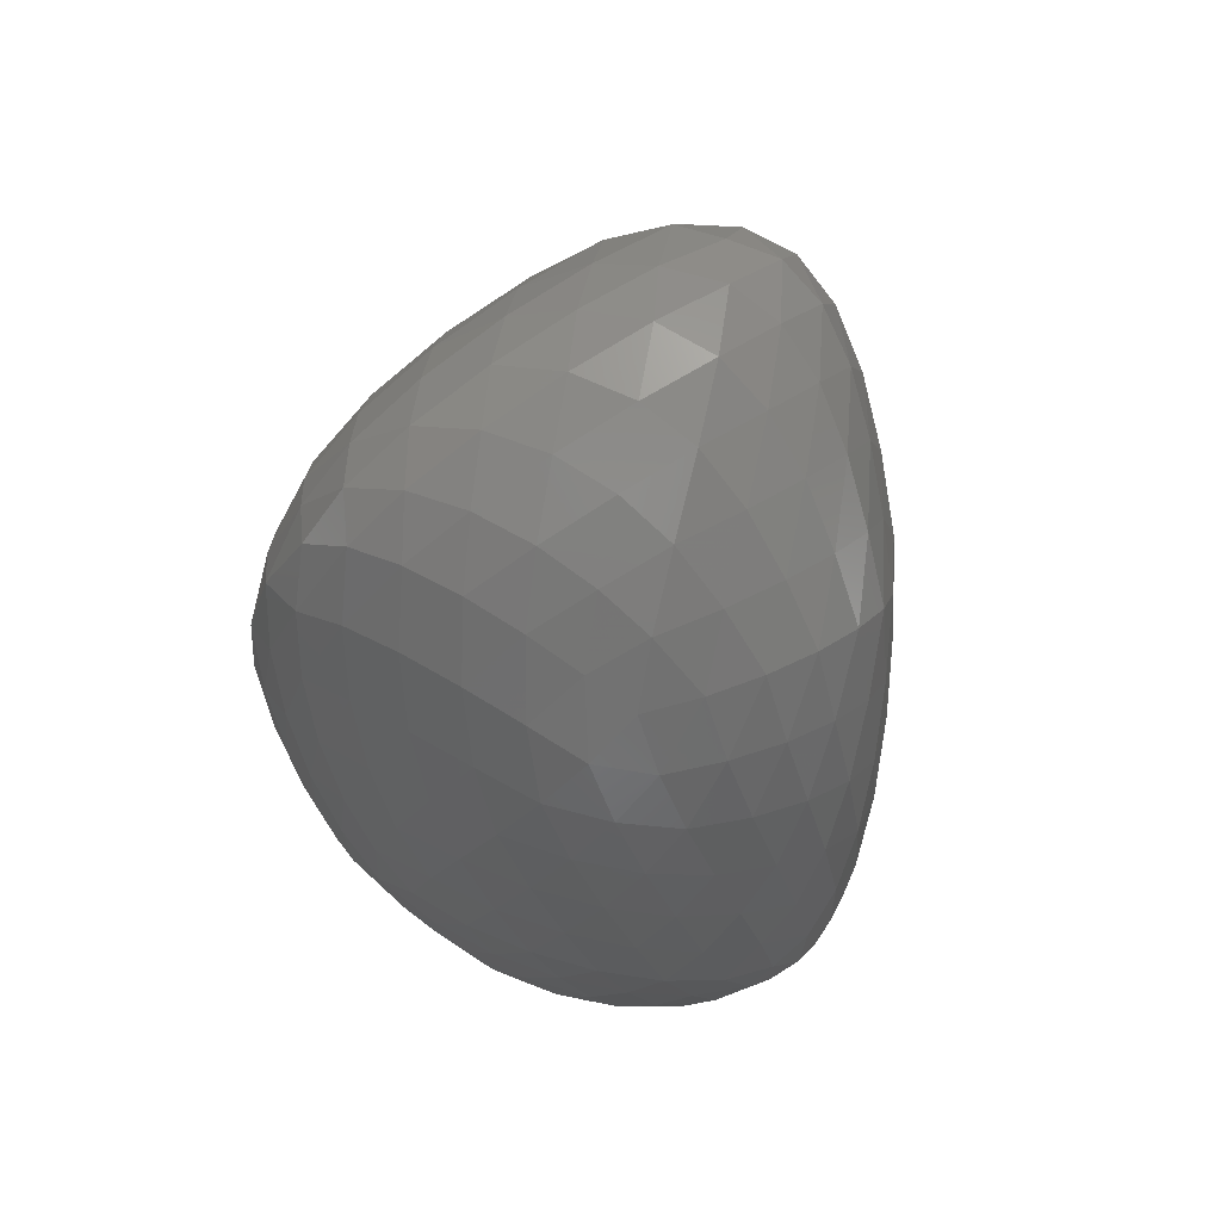
<metadata>
{"format":"stl","ext":"stl","renderer":"f3d","projection":"perspective","resolution":1024,"background":"white","views":[{"elev":79.1,"azim":-68.9,"up":"+Y"}]}
</metadata>
<code>
# stl→obj: 362 verts, 720 faces
v 0.02657 0.06466 0.02635
v 0.03375 0.06943 0.01903
v 0.01923 0.07199 0.0221
v 0.04098 0.05831 0.02217
v 0.0119 0.06635 0.02967
v 0.03285 0.05352 0.02865
v 0.01829 0.059 0.03308
v 0.05478 -0.0386 -0.007688
v 0.05859 -0.02109 -0.01296
v 0.06354 -0.02694 -0.003943
v 0.04811 -0.03233 -0.01729
v 0.04411 -0.0482 -0.01013
v 0.04804 -0.05293 -0.0006482
v 0.057 -0.04291 0.001196
v 0.01486 0.04367 -0.04466
v 0.003114 0.03847 -0.04997
v 0.009077 0.05489 -0.04328
v 0.007787 0.02724 -0.05054
v 0.02805 0.04484 -0.03741
v 0.0201 0.03089 -0.04498
v 0.02171 0.05761 -0.03627
v -0.008456 0.05364 0.03829
v -0.0144 0.05708 0.03284
v -0.01973 0.04616 0.03885
v -0.02533 0.04909 0.03212
v -0.02939 0.03807 0.03808
v -0.01399 0.0407 0.04373
v -0.02401 0.03313 0.04424
v -0.0507 0.001572 -0.0208
v -0.05284 -0.01373 -0.01669
v -0.05375 -0.00413 -0.01018
v -0.05127 0.00908 -0.01399
v -0.05294 0.009101 -0.004039
v -0.05508 -0.003684 0.0008556
v -0.05562 -0.0168 -0.005338
v 0.00439 -0.03133 0.04529
v 0.008163 -0.01255 0.04517
v -0.005483 -0.01728 0.04881
v -0.01409 -0.003657 0.05062
v -0.01777 -0.02181 0.05056
v -0.002042 0.001956 0.04818
v -0.009499 -0.03497 0.04823
v 0.02845 -0.06909 0.007294
v 0.02802 -0.0684 0.01666
v 0.01704 -0.07491 0.01549
v 0.015 -0.07277 0.0241
v 0.03819 -0.05884 0.0177
v 0.02511 -0.06403 0.02539
v 0.03949 -0.06177 0.008219
v -0.03099 -0.04075 0.04645
v -0.02191 -0.03766 0.04895
v -0.02861 -0.0253 0.05016
v -0.02343 -0.0526 0.04484
v -0.01402 -0.04922 0.04632
v -0.0289 -0.01296 -0.05068
v -0.02361 -0.02357 -0.05084
v -0.03067 -0.03218 -0.04738
v -0.02492 -0.04154 -0.04584
v -0.02118 -0.002532 -0.05336
v -0.01598 -0.01298 -0.05311
v -0.01795 -0.03277 -0.0489
v -0.01297 0.03965 -0.05077
v -0.007913 0.02987 -0.05281
v -0.01764 0.0193 -0.05334
v -0.01393 0.0728 -0.01644
v -0.0033 0.078 -0.01928
v -0.01283 0.07225 -0.02607
v -0.02321 0.06366 -0.02309
v -0.02214 0.06069 -0.03255
v -0.003363 0.0756 -0.02925
v -0.01252 0.06873 -0.03489
v -0.04973 0.008113 0.02854
v -0.05212 0.008679 0.01808
v -0.05298 -0.003969 0.02362
v -0.04966 -0.004825 0.03363
v -0.05539 -0.01614 0.0179
v -0.05262 -0.01679 0.02867
v -0.05481 -0.00361 0.01241
v -0.03366 0.05418 -0.008036
v -0.03216 0.05374 -0.01878
v -0.03955 0.04352 -0.01329
v -0.0407 0.0444 -0.002082
v -0.02637 0.06259 -0.00246
v -0.0247 0.06398 -0.01287
v -0.03498 0.05323 0.002846
v -0.03351 0.0515 0.01377
v -0.04005 0.04287 0.009336
v -0.03793 0.04169 0.02031
v -0.04541 0.03286 0.004628
v -0.04411 0.03187 0.01609
v 0.0641 -0.008406 -0.006977
v 0.06542 -0.01317 0.001593
v -0.03933 -0.05974 -0.02527
v -0.03526 -0.05542 -0.03441
v -0.03185 -0.06318 -0.0291
v -0.04147 -0.04699 -0.03148
v -0.0285 -0.05581 -0.03831
v -0.03158 -0.04711 -0.04198
v -0.03714 -0.04005 -0.03988
v -0.03649 0.0349 -0.03325
v -0.0295 0.04501 -0.03763
v -0.03372 0.02776 -0.04074
v -0.03808 0.04066 -0.02387
v -0.04253 0.02486 -0.02775
v -0.0403 0.01751 -0.03519
v -0.0307 0.05099 -0.02883
v -0.04608 -0.05895 0.02267
v -0.04714 -0.05108 0.02913
v -0.0522 -0.04913 0.02093
v -0.05219 -0.03995 0.02702
v -0.04653 -0.04116 0.03525
v -0.04887 -0.008341 -0.02692
v -0.0475 0.01591 -0.02128
v -0.04601 0.008442 -0.02849
v -0.04581 -0.05037 -0.02162
v -0.04333 -0.06105 -0.01517
v -0.04968 -0.05116 -0.01091
v -0.02053 -0.04974 -0.04176
v -0.01444 -0.05586 -0.03584
v -0.02376 -0.0619 -0.03277
v -0.01221 -0.041 -0.04444
v -0.004753 -0.04767 -0.03814
v -0.006991 -0.06061 -0.02866
v -0.01769 -0.0661 -0.02597
v -0.02175 -0.07141 0.0318
v -0.009188 -0.0764 0.02749
v -0.01184 -0.07114 0.03521
v -0.007181 0.05626 -0.04561
v -0.01844 0.04768 -0.04774
v -0.01321 0.06132 -0.04235
v -0.001807 0.04839 -0.04824
v 0.002549 0.06379 -0.0411
v -0.004934 0.06964 -0.0384
v 0.0602 0.04327 6.456e-05
v 0.0553 0.05836 -0.0001249
v 0.05583 0.05377 0.008502
v 0.05596 0.04829 -0.009383
v 0.05026 0.06576 0.007397
v 0.04922 0.06885 -0.001001
v 0.05073 0.06204 -0.009646
v -0.0371 -0.02837 0.04654
v -0.03236 -0.05354 0.04132
v -0.03933 -0.04167 0.04181
v 0.025 0.01729 -0.04396
v 0.01242 0.01545 -0.04966
v 0.01722 0.003851 -0.04707
v 0.006913 -0.002492 -0.05025
v 0.001824 0.00805 -0.05282
v -0.002839 -0.07166 -0.01102
v 0.0107 -0.06884 -0.01301
v 0.005274 -0.07444 -0.004098
v 0.01499 -0.07101 -0.003142
v 0.02106 -0.0629 -0.01245
v 0.01404 -0.05919 -0.02244
v 0.001501 -0.0647 -0.02085
v 0.0288 0.08103 0.005036
v 0.03064 0.07996 -0.005227
v 0.01863 0.08206 -0.002914
v 0.01563 0.08128 0.007001
v 0.01933 0.08088 -0.01361
v 0.007557 0.08116 -0.01129
v 0.005699 0.08049 -0.0009378
v -0.03734 0.03024 0.03572
v -0.03437 0.04081 0.02998
v -0.0414 0.03102 0.02674
v -0.03053 0.0503 0.02376
v -0.04967 0.02157 3.932e-05
v -0.04875 0.02223 -0.01089
v -0.0532 0.008988 0.006938
v -0.0372 0.007927 -0.04157
v -0.03028 0.01846 -0.04698
v -0.03336 -0.002647 -0.04678
v -0.02628 0.008266 -0.05187
v -0.02279 0.02924 -0.0509
v -0.02639 0.03815 -0.04497
v -0.04407 0.01952 0.03261
v -0.04729 0.02027 0.02265
v -0.05038 -0.05672 0.01484
v 0.03874 0.0735 0.01109
v 0.04044 0.07708 0.002455
v 0.02522 0.07681 0.01391
v -0.03995 -0.01222 -0.04018
v -0.03564 -0.02291 -0.0444
v -0.04196 -0.0304 -0.03658
v -0.04592 -0.01941 -0.03222
v -0.04656 -0.0364 -0.02747
v -0.04413 0.03073 -0.01784
v -0.05039 -0.0249 -0.0225
v -0.05408 -0.02766 -0.01153
v -0.05072 -0.02952 0.03275
v -0.0446 -0.02953 0.04066
v 0.01105 0.07631 0.01612
v 0.01716 -0.07417 0.006328
v 0.006264 -0.07877 0.01384
v 0.004535 -0.07807 0.02225
v -0.003049 0.01909 -0.05359
v -0.01264 0.00866 -0.05442
v -0.007572 -0.001931 -0.05387
v 0.06358 -0.001778 0.01011
v 0.06271 0.01835 0.009353
v 0.05717 0.01187 0.01813
v 0.06548 0.005847 0.0004156
v 0.06242 -0.02131 0.01178
v 0.05694 -0.008775 0.01938
v -0.05412 -0.03995 -0.005793
v -0.05264 -0.05034 4.128e-05
v -0.05617 -0.03945 0.005554
v 0.03854 -0.02531 -0.02705
v 0.03912 -0.006467 -0.03155
v 0.04993 -0.01385 -0.02235
v 0.02761 -0.01878 -0.03638
v 0.03653 -0.04214 -0.02009
v 0.02684 -0.03598 -0.02998
v -0.02023 0.05849 0.02586
v -0.007884 0.06587 0.02669
v -0.001706 0.06395 0.0324
v 0.006636 -0.07741 0.004979
v -0.004883 -0.07865 0.0001454
v -0.04345 -0.00135 -0.03483
v 0.04823 0.005569 -0.02608
v 0.0277 -0.0001571 -0.03998
v 0.03676 0.01233 -0.03546
v -0.01758 0.06867 0.003045
v -0.01558 0.0713 -0.006549
v -0.02801 0.06041 0.007602
v -0.01969 0.06584 0.01179
v -0.009947 0.07309 0.01012
v -0.006815 0.07582 0.0009623
v -0.0564 -0.01617 0.00628
v -0.05653 -0.02866 6.85e-05
v -0.05657 -0.02808 0.01175
v -0.03056 0.002417 0.05019
v -0.03499 0.01136 0.04721
v -0.0383 -0.002431 0.04781
v -0.04122 0.005965 0.04396
v -0.02737 0.01806 0.04856
v -0.03257 0.02549 0.04326
v -0.03957 0.01861 0.04054
v -0.01448 -0.06285 0.04184
v -0.004984 -0.05892 0.04242
v -0.001468 -0.06861 0.03677
v 0.006693 -0.05802 0.03876
v -1.425e-05 -0.04742 0.04441
v -0.02373 -0.06408 0.03934
v -0.03235 -0.06336 0.03516
v 0.004107 -0.0535 -0.0306
v -0.0106 -0.06911 -0.01852
v -0.04526 0.03403 -0.006792
v 0.06367 0.02521 7.548e-05
v 0.06005 0.03742 0.008985
v 0.05546 0.03171 0.01734
v 0.02669 -0.04018 0.03377
v 0.04056 -0.03492 0.02667
v 0.03181 -0.02125 0.03376
v 0.04535 -0.01529 0.02664
v 0.04654 -0.0458 0.01895
v 0.05294 -0.02861 0.01915
v 0.03384 -0.05141 0.02645
v 0.03253 -0.05616 -0.0116
v 0.02483 -0.05096 -0.0217
v -0.04459 -0.06595 0.01276
v -0.04931 -0.05856 0.00549
v -0.04241 -0.06731 0.002753
v -0.03637 -0.07302 0.01025
v -0.03852 -0.06808 0.02033
v -0.02677 -0.06868 -0.02238
v -0.03558 -0.0669 -0.01878
v -0.03018 -0.07213 -0.01134
v -0.02037 -0.07261 -0.01486
v 0.01687 -0.01396 -0.04471
v 0.02159 -0.006657 0.03975
v 0.01124 0.006998 0.04418
v 0.01769 -0.02661 0.04017
v 0.03538 -0.0006029 0.03332
v 0.02434 0.01359 0.03874
v 0.04039 0.07357 -0.008134
v 0.02945 0.07634 -0.01625
v -0.03408 -0.01321 0.04983
v -0.04174 -0.01651 0.04497
v 0.0127 -0.04437 0.03988
v 0.05786 -0.001751 -0.01639
v 0.03738 -0.06067 -0.001758
v 0.01356 0.02541 0.04244
v 0.0007599 0.02082 0.04645
v 0.002858 0.0374 0.04375
v 0.01505 0.04079 0.04006
v 0.02588 0.03221 0.03726
v -0.04608 0.007229 0.03745
v 0.06008 0.03086 -0.009189
v 0.004902 0.0706 0.02456
v -0.00246 0.07258 0.01798
v -0.01396 0.06623 0.01975
v 0.002272 0.07843 0.008609
v -0.05528 -0.03916 0.0168
v -0.05462 -0.02835 0.02293
v -0.05423 -0.04889 0.01064
v 0.04715 0.06232 0.01511
v -0.02569 0.05866 0.01755
v 0.04753 0.02592 0.02519
v 0.04507 0.04405 0.02393
v 0.03598 0.0385 0.03083
v 0.04814 0.005567 0.02646
v 0.03735 0.01985 0.03258
v -0.002242 -0.01172 -0.05141
v 0.006274 -0.02158 -0.04622
v -0.02649 -0.07767 0.007318
v -0.01736 -0.07872 0.01387
v -0.02869 -0.07476 0.0174
v -0.01573 -0.07963 0.00395
v -0.0195 -0.07614 0.02323
v -0.005328 -0.07969 0.009727
v -0.00689 -0.0791 0.01892
v 0.04928 -0.05178 0.009443
v 0.03952 0.06661 -0.0179
v 0.005518 -0.03885 -0.03936
v -0.00335 -0.03111 -0.04602
v -0.04681 -0.06033 -0.004717
v 0.04775 0.05306 -0.01935
v 0.05221 0.03698 -0.01908
v 0.04159 0.04233 -0.02902
v 0.03497 0.05689 -0.02802
v -0.03353 -0.07325 -0.0002637
v -0.02345 -0.07614 -0.003563
v 0.02603 -0.06656 -0.002476
v -0.03925 -0.06795 -0.007963
v 0.007624 0.07954 -0.02189
v 0.005679 0.0747 -0.0322
v 0.01751 0.07682 -0.02454
v 0.05205 0.04907 0.0165
v -0.01046 -0.02232 -0.05086
v 0.01582 -0.04628 -0.03148
v -0.008342 0.03192 0.04657
v -0.01093 0.01489 0.04925
v -0.01845 0.02519 0.04826
v -0.002622 0.04735 0.042
v 0.03357 0.03026 -0.03759
v -0.03994 -0.0614 0.02952
v -0.04039 -0.05279 0.03601
v -0.03077 -0.07015 0.02676
v 0.01658 -0.03094 -0.03921
v 0.01432 0.06781 -0.03444
v 0.02701 0.06864 -0.02644
v -0.04815 -0.01818 0.03773
v -0.004525 0.07777 -0.00902
v -0.04487 -0.006237 0.04159
v 0.06288 0.01141 -0.008557
v -0.0214 0.008474 0.05058
v 0.05681 -0.03871 0.01131
v -0.02481 -0.008994 0.05126
v 0.05566 0.01815 -0.01826
v 0.06326 -0.03019 0.004114
v 0.02384 0.04775 0.0346
v 0.01 0.05222 0.03929
v -0.01296 -0.07569 -0.007149
v 0.0201 -0.05549 0.03325
v 0.01143 -0.0673 0.03194
v -0.04917 0.02094 0.0115
v -0.05077 -0.03926 -0.017
v -0.0217 0.05415 -0.04071
v 0.04537 0.02485 -0.02813
v 0.001832 -0.07484 0.02997
v 0.004336 0.05967 0.03666
f 1 2 3
f 4 2 1
f 1 3 5
f 6 4 1
f 6 1 7
f 7 1 5
f 8 9 10
f 11 9 8
f 12 11 8
f 12 8 13
f 8 10 14
f 13 8 14
f 15 16 17
f 15 18 16
f 19 20 15
f 19 15 21
f 20 18 15
f 21 15 17
f 22 23 24
f 23 25 24
f 24 25 26
f 27 24 28
f 24 26 28
f 22 24 27
f 29 30 31
f 32 29 31
f 33 31 34
f 33 32 31
f 31 30 35
f 34 31 35
f 36 37 38
f 38 39 40
f 37 41 38
f 38 41 39
f 36 38 42
f 42 38 40
f 43 44 45
f 45 44 46
f 44 47 48
f 49 47 44
f 43 49 44
f 44 48 46
f 50 51 52
f 53 51 50
f 51 40 52
f 42 40 51
f 54 42 51
f 53 54 51
f 55 56 57
f 56 58 57
f 59 56 55
f 59 60 56
f 60 61 56
f 56 61 58
f 62 63 64
f 65 66 67
f 65 67 68
f 67 69 68
f 66 70 67
f 67 70 71
f 67 71 69
f 72 73 74
f 72 74 75
f 74 76 77
f 75 74 77
f 74 78 76
f 73 78 74
f 79 80 81
f 79 81 82
f 83 84 79
f 83 79 85
f 85 79 82
f 84 80 79
f 86 85 87
f 87 85 82
f 88 86 87
f 87 82 89
f 88 87 90
f 90 87 89
f 10 91 92
f 93 94 95
f 96 94 93
f 94 97 95
f 94 98 97
f 99 94 96
f 99 98 94
f 100 101 102
f 103 100 104
f 104 100 105
f 100 102 105
f 106 101 100
f 106 100 103
f 107 108 109
f 109 108 110
f 108 111 110
f 29 112 30
f 113 114 29
f 32 113 29
f 29 114 112
f 115 93 116
f 96 93 115
f 115 116 117
f 118 119 120
f 118 121 119
f 119 122 123
f 119 123 124
f 121 122 119
f 120 119 124
f 125 126 127
f 128 62 129
f 130 128 129
f 128 131 62
f 132 131 128
f 132 128 133
f 133 128 130
f 134 135 136
f 134 137 135
f 135 138 136
f 135 139 138
f 135 140 139
f 137 140 135
f 50 52 141
f 142 53 50
f 142 50 143
f 143 50 141
f 144 145 20
f 144 146 145
f 145 146 147
f 145 147 148
f 18 145 148
f 20 145 18
f 149 150 151
f 151 150 152
f 150 153 152
f 150 154 153
f 155 150 149
f 155 154 150
f 156 157 158
f 159 156 158
f 158 160 161
f 162 158 161
f 158 157 160
f 159 158 162
f 163 164 165
f 164 88 165
f 25 166 164
f 25 164 26
f 164 166 88
f 26 164 163
f 167 168 33
f 33 168 32
f 169 33 34
f 169 167 33
f 170 171 172
f 102 171 170
f 171 173 172
f 171 174 173
f 175 174 171
f 102 175 171
f 163 165 176
f 176 165 177
f 165 90 177
f 165 88 90
f 178 107 109
f 179 180 156
f 179 156 181
f 181 156 159
f 156 180 157
f 182 183 184
f 184 183 99
f 185 182 184
f 185 184 186
f 184 99 96
f 184 96 186
f 103 104 187
f 30 188 189
f 30 189 35
f 112 188 30
f 110 111 190
f 111 191 190
f 181 159 192
f 2 179 181
f 2 181 3
f 3 181 192
f 193 43 45
f 193 45 194
f 45 46 195
f 194 45 195
f 63 196 197
f 63 197 64
f 64 197 59
f 197 60 59
f 197 198 60
f 196 198 197
f 97 118 120
f 58 118 97
f 58 61 118
f 61 121 118
f 199 200 201
f 202 200 199
f 203 199 204
f 199 201 204
f 92 199 203
f 92 202 199
f 205 206 207
f 205 117 206
f 208 209 210
f 211 209 208
f 212 208 11
f 213 208 212
f 208 210 11
f 213 211 208
f 23 214 25
f 215 214 23
f 216 215 23
f 216 23 22
f 151 152 217
f 218 151 217
f 218 149 151
f 105 170 219
f 105 102 170
f 104 105 114
f 114 105 219
f 210 209 220
f 209 221 222
f 211 221 209
f 209 222 220
f 223 224 83
f 223 83 225
f 226 227 223
f 226 223 225
f 223 228 224
f 227 228 223
f 34 35 229
f 229 35 230
f 78 34 229
f 229 230 231
f 78 229 76
f 76 229 231
f 232 233 234
f 234 233 235
f 232 236 233
f 237 238 233
f 236 237 233
f 233 238 235
f 183 55 57
f 183 57 99
f 57 58 98
f 99 57 98
f 239 240 54
f 239 241 240
f 240 242 243
f 241 242 240
f 240 243 54
f 172 55 183
f 172 173 55
f 173 59 55
f 125 127 244
f 244 127 239
f 244 239 53
f 245 125 244
f 245 244 142
f 244 53 142
f 123 246 155
f 123 155 247
f 122 246 123
f 124 123 247
f 81 103 187
f 81 187 248
f 80 103 81
f 82 81 248
f 249 250 200
f 202 249 200
f 200 250 251
f 200 251 201
f 252 253 254
f 253 255 254
f 256 257 253
f 258 256 253
f 253 257 255
f 258 253 252
f 212 11 12
f 259 212 12
f 260 213 212
f 260 212 259
f 178 261 107
f 262 263 261
f 178 262 261
f 261 263 264
f 261 264 265
f 261 265 107
f 95 120 266
f 267 95 266
f 267 266 268
f 266 120 124
f 266 124 269
f 268 266 269
f 219 170 182
f 170 172 182
f 147 146 270
f 270 146 221
f 221 146 144
f 37 271 272
f 273 271 37
f 273 254 271
f 254 274 271
f 271 274 275
f 271 275 272
f 187 113 168
f 168 113 32
f 248 187 168
f 167 248 168
f 180 276 157
f 157 276 277
f 157 277 160
f 141 278 279
f 191 141 279
f 36 273 37
f 280 273 36
f 280 252 273
f 252 254 273
f 10 9 91
f 11 210 9
f 9 210 281
f 9 281 91
f 246 154 155
f 247 155 149
f 282 12 13
f 259 12 282
f 272 283 284
f 283 285 284
f 283 286 285
f 272 275 283
f 275 287 283
f 283 287 286
f 288 176 72
f 176 177 72
f 288 72 75
f 72 177 73
f 249 134 250
f 249 289 134
f 134 136 250
f 289 137 134
f 290 192 291
f 215 291 292
f 291 227 292
f 290 291 215
f 192 293 291
f 291 293 227
f 110 294 109
f 295 294 110
f 295 231 294
f 294 296 109
f 294 207 296
f 231 207 294
f 214 166 25
f 4 297 2
f 297 179 2
f 187 104 113
f 113 104 114
f 292 226 298
f 292 227 226
f 215 292 214
f 292 298 214
f 299 300 301
f 251 300 299
f 201 251 299
f 201 299 302
f 302 299 303
f 299 301 303
f 304 147 305
f 148 147 304
f 147 270 305
f 138 139 180
f 138 180 179
f 136 138 297
f 297 138 179
f 225 83 85
f 224 84 83
f 306 307 308
f 306 309 307
f 308 307 310
f 309 311 307
f 307 312 310
f 307 311 312
f 182 172 183
f 313 256 47
f 47 256 258
f 49 313 47
f 47 258 48
f 180 139 276
f 139 140 276
f 140 314 276
f 276 314 277
f 122 315 246
f 121 316 122
f 316 315 122
f 298 226 225
f 35 189 230
f 206 317 262
f 262 317 263
f 206 262 296
f 296 262 178
f 140 318 314
f 137 318 140
f 319 318 137
f 319 320 318
f 318 321 314
f 318 320 321
f 216 290 215
f 322 323 306
f 264 322 306
f 264 306 308
f 306 323 309
f 152 153 324
f 152 324 193
f 324 43 193
f 324 282 43
f 324 259 282
f 153 259 324
f 263 322 264
f 263 325 322
f 325 268 322
f 322 268 323
f 161 326 66
f 161 160 326
f 326 327 70
f 326 328 327
f 66 326 70
f 160 328 326
f 300 6 301
f 300 4 6
f 329 4 300
f 251 329 300
f 198 304 330
f 148 304 198
f 304 305 316
f 330 304 316
f 16 196 63
f 17 16 131
f 131 16 63
f 16 18 196
f 246 331 154
f 315 331 246
f 284 332 333
f 333 332 334
f 285 335 332
f 284 285 332
f 335 27 332
f 332 27 334
f 86 225 85
f 336 20 19
f 320 336 19
f 320 19 321
f 321 19 21
f 64 59 173
f 174 64 173
f 257 203 204
f 204 201 302
f 257 204 255
f 255 204 302
f 131 63 62
f 17 131 132
f 3 192 290
f 5 3 290
f 166 298 86
f 166 86 88
f 298 225 86
f 154 260 153
f 154 331 260
f 331 213 260
f 153 260 259
f 107 337 108
f 337 338 108
f 337 245 338
f 107 265 337
f 265 339 337
f 337 339 245
f 315 340 331
f 331 340 213
f 341 132 327
f 328 341 327
f 341 17 132
f 342 341 328
f 342 21 341
f 21 17 341
f 129 62 174
f 62 64 174
f 175 129 174
f 37 272 41
f 272 284 41
f 41 333 39
f 41 284 333
f 75 77 343
f 77 295 190
f 77 76 295
f 343 77 190
f 238 176 288
f 238 163 176
f 218 217 311
f 152 193 217
f 217 193 194
f 311 217 194
f 210 220 281
f 344 66 65
f 224 344 65
f 224 65 84
f 65 68 84
f 169 34 78
f 112 219 185
f 112 185 188
f 114 219 112
f 254 255 274
f 198 330 60
f 60 330 61
f 279 234 345
f 279 278 234
f 278 232 234
f 345 234 235
f 196 148 198
f 274 303 275
f 255 302 274
f 274 302 303
f 202 346 249
f 346 289 249
f 39 333 347
f 333 334 347
f 95 97 120
f 98 58 97
f 70 327 133
f 327 132 133
f 219 182 185
f 185 186 188
f 256 348 257
f 313 348 256
f 264 308 265
f 265 308 339
f 308 310 339
f 344 161 66
f 162 161 344
f 228 162 344
f 228 344 224
f 347 236 232
f 349 347 232
f 349 232 278
f 270 221 211
f 340 270 211
f 305 270 340
f 281 220 350
f 281 350 346
f 91 281 346
f 348 203 257
f 348 351 203
f 351 92 203
f 250 136 329
f 250 329 251
f 239 54 53
f 127 241 239
f 192 159 293
f 293 159 162
f 293 162 228
f 227 293 228
f 301 6 352
f 352 6 7
f 314 342 277
f 277 342 328
f 160 277 328
f 301 352 287
f 287 352 286
f 286 352 353
f 352 7 353
f 108 338 111
f 245 142 338
f 338 142 143
f 338 143 111
f 309 354 218
f 309 218 311
f 323 354 309
f 84 68 80
f 68 106 80
f 80 106 103
f 116 267 325
f 325 267 268
f 317 116 325
f 317 325 263
f 242 280 243
f 242 355 280
f 356 355 242
f 356 242 241
f 357 167 169
f 357 89 167
f 89 248 167
f 353 335 285
f 286 353 285
f 339 125 245
f 13 313 49
f 14 348 313
f 13 14 313
f 330 316 121
f 316 305 315
f 141 52 278
f 40 349 52
f 52 349 278
f 275 303 287
f 28 237 236
f 28 26 237
f 27 28 334
f 334 28 236
f 18 148 196
f 288 75 345
f 345 75 343
f 243 36 42
f 243 42 54
f 221 144 222
f 243 280 36
f 230 205 207
f 189 205 230
f 231 230 207
f 358 115 117
f 189 358 205
f 358 117 205
f 188 358 189
f 186 115 358
f 188 186 358
f 355 252 280
f 48 355 356
f 48 258 355
f 355 258 252
f 71 130 359
f 359 130 129
f 69 359 101
f 71 359 69
f 101 359 175
f 359 129 175
f 68 69 106
f 190 295 110
f 76 231 295
f 70 133 71
f 93 95 267
f 116 93 267
f 237 163 238
f 26 163 237
f 354 149 218
f 350 360 319
f 350 319 289
f 289 319 137
f 360 320 319
f 346 350 289
f 220 360 350
f 177 357 73
f 177 90 357
f 235 288 345
f 235 238 288
f 89 82 248
f 190 191 343
f 343 279 345
f 191 279 343
f 126 361 127
f 127 361 241
f 361 356 241
f 46 356 361
f 195 46 361
f 126 195 361
f 222 144 336
f 222 336 360
f 220 222 360
f 269 124 247
f 73 357 169
f 90 89 357
f 340 211 213
f 69 101 106
f 214 298 166
f 39 347 349
f 40 39 349
f 336 144 20
f 360 336 320
f 92 91 202
f 91 346 202
f 310 126 125
f 339 310 125
f 310 312 126
f 268 269 323
f 305 340 315
f 335 22 27
f 323 269 354
f 269 247 354
f 354 247 149
f 329 297 4
f 303 301 287
f 314 321 342
f 321 21 342
f 5 290 216
f 362 216 22
f 362 5 216
f 351 10 92
f 14 351 348
f 14 10 351
f 117 317 206
f 117 116 317
f 186 96 115
f 109 296 178
f 207 206 296
f 362 22 335
f 353 362 335
f 353 7 362
f 7 5 362
f 73 169 78
f 46 48 356
f 311 194 312
f 136 297 329
f 111 143 191
f 143 141 191
f 282 13 49
f 282 49 43
f 71 133 130
f 347 334 236
f 312 194 195
f 312 195 126
f 101 175 102
f 61 330 121

</code>
